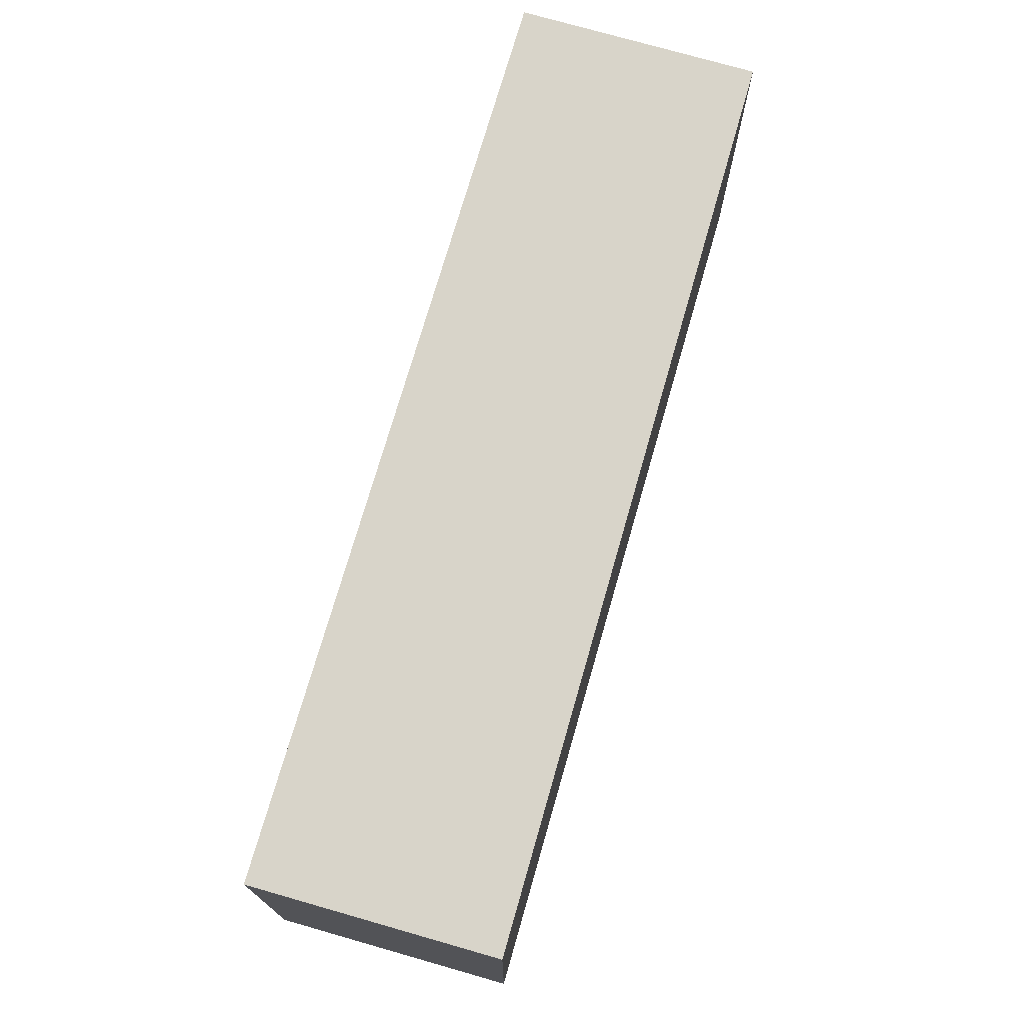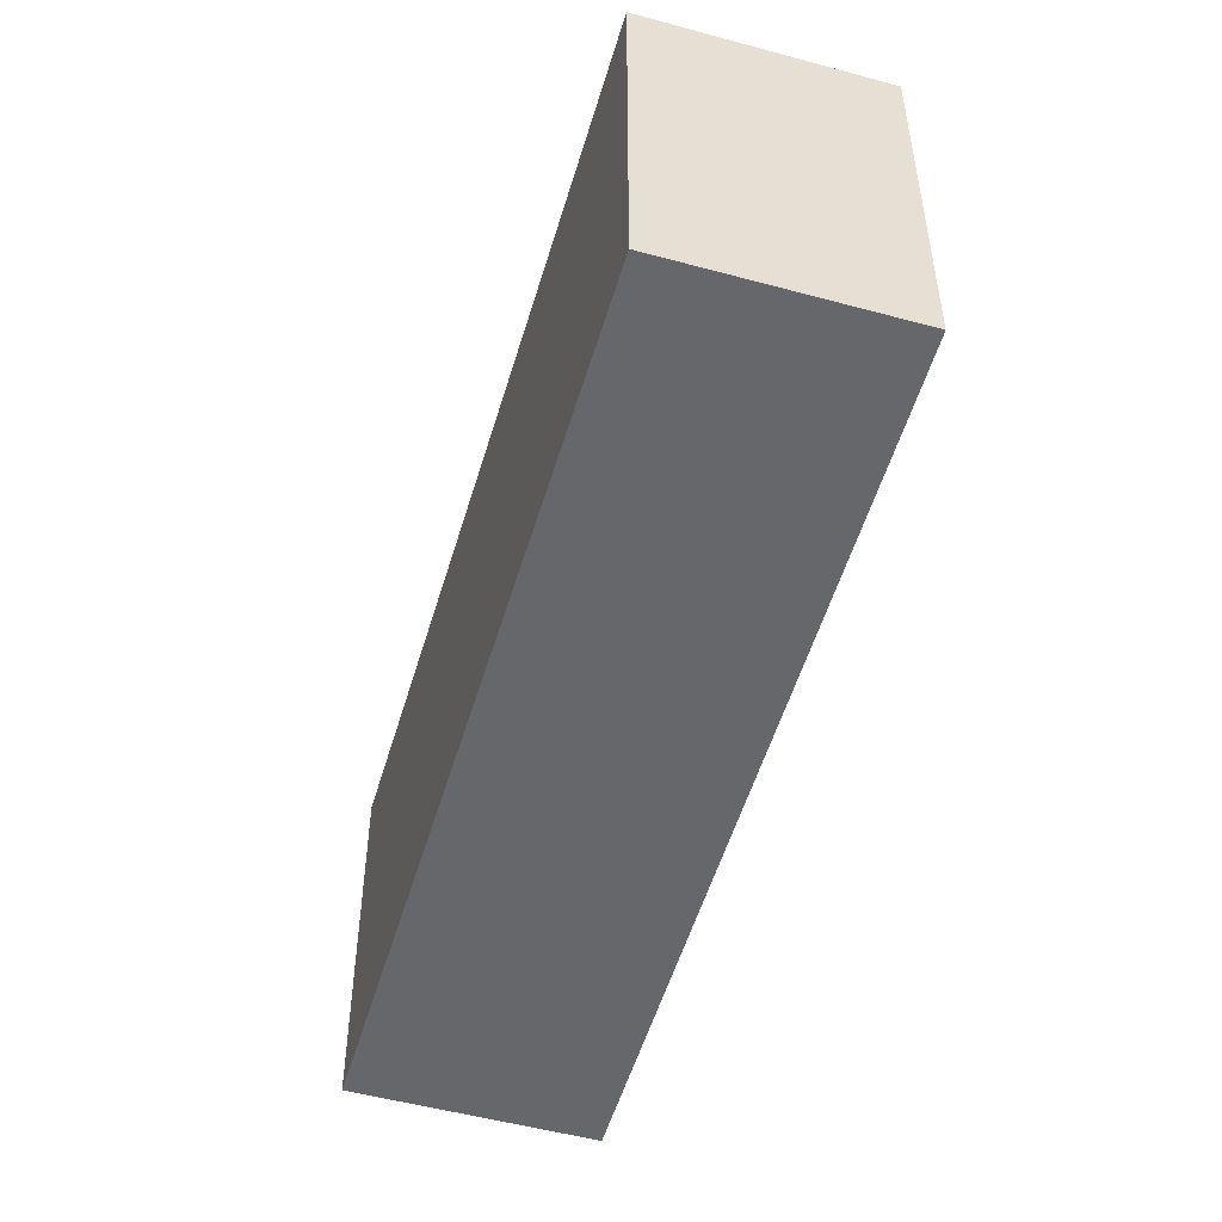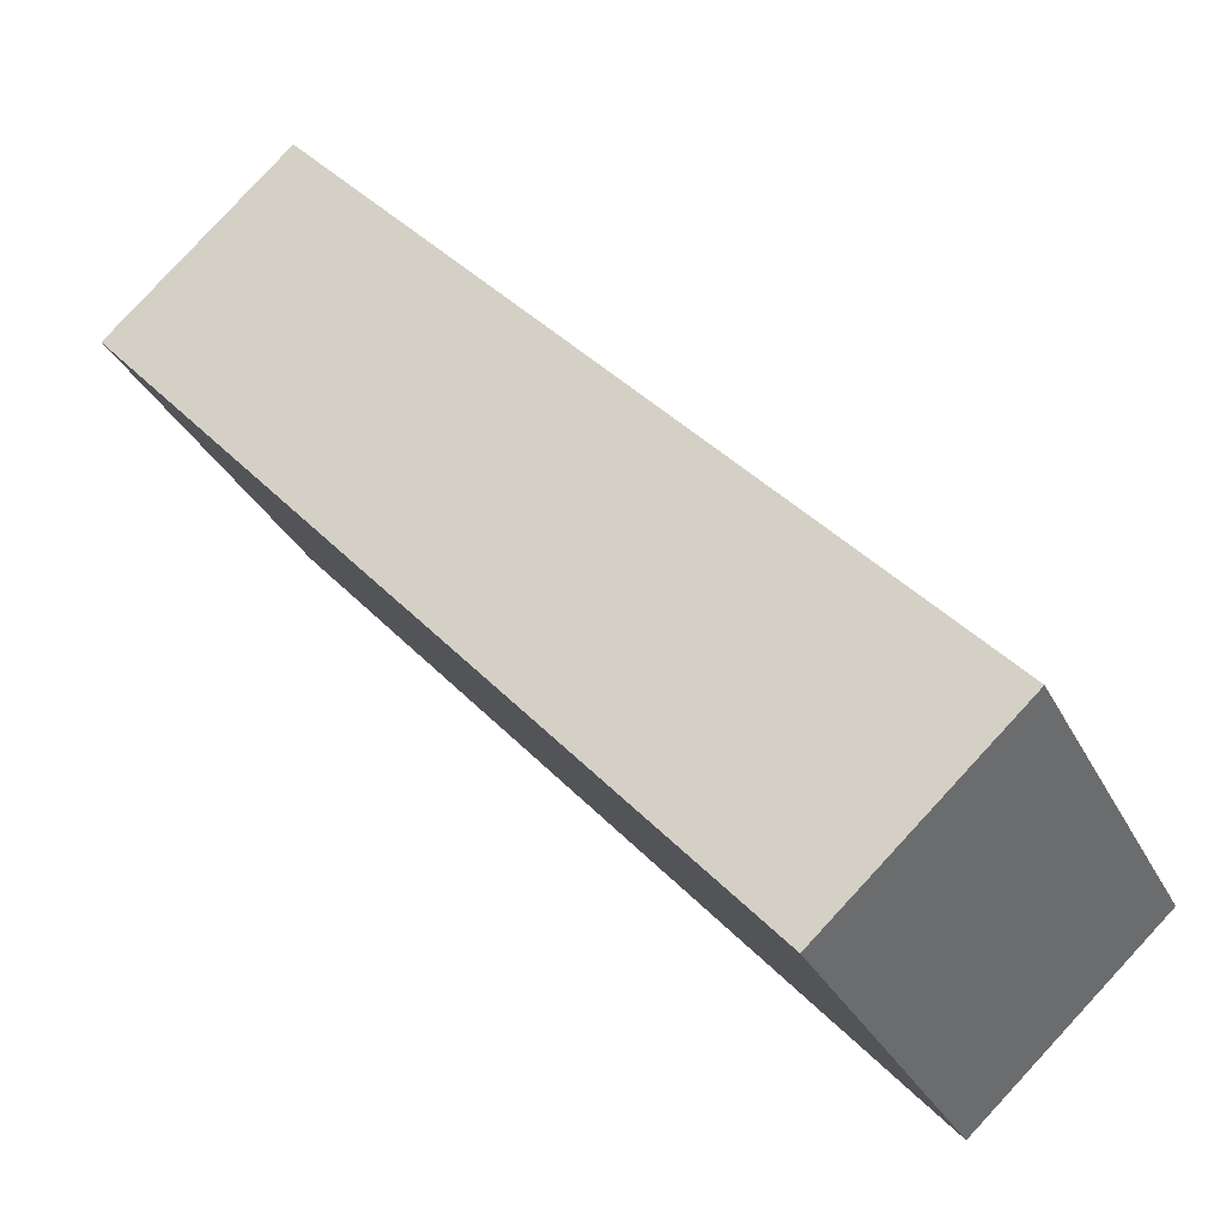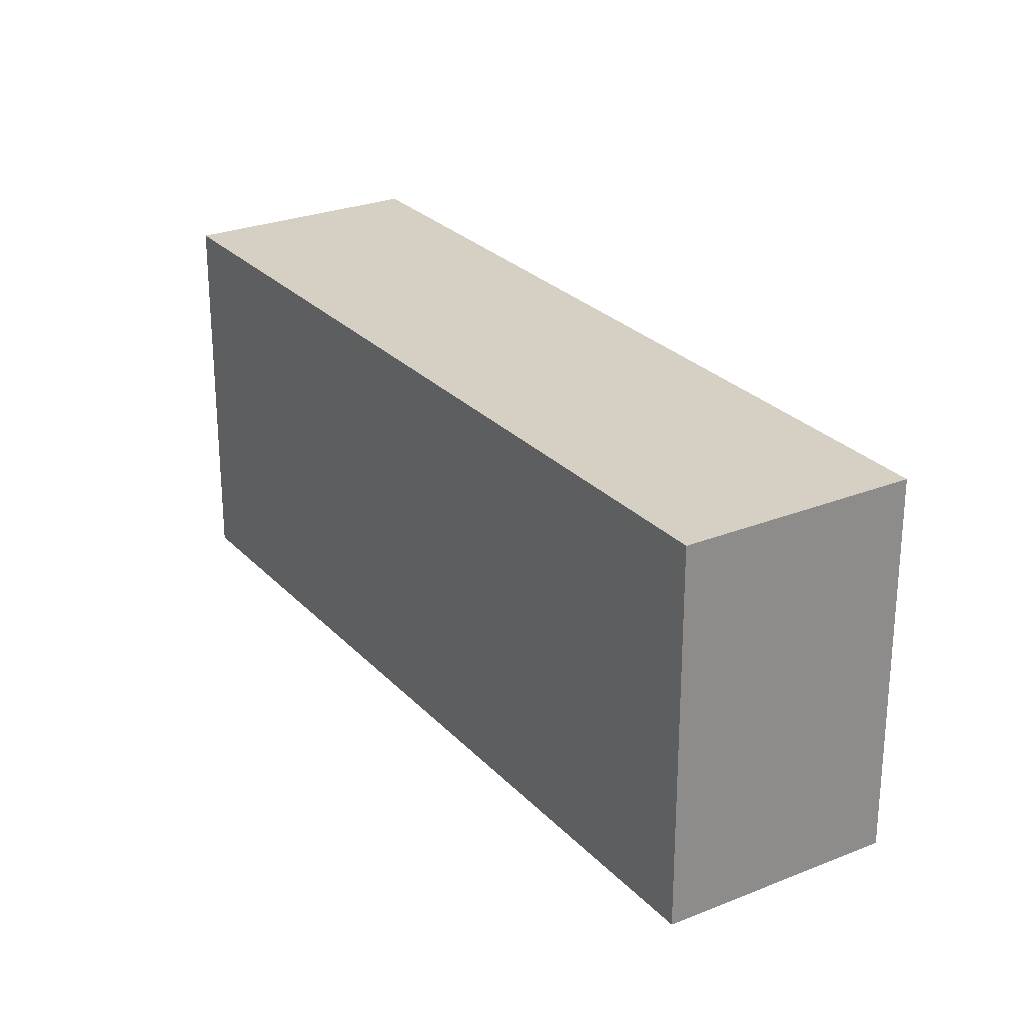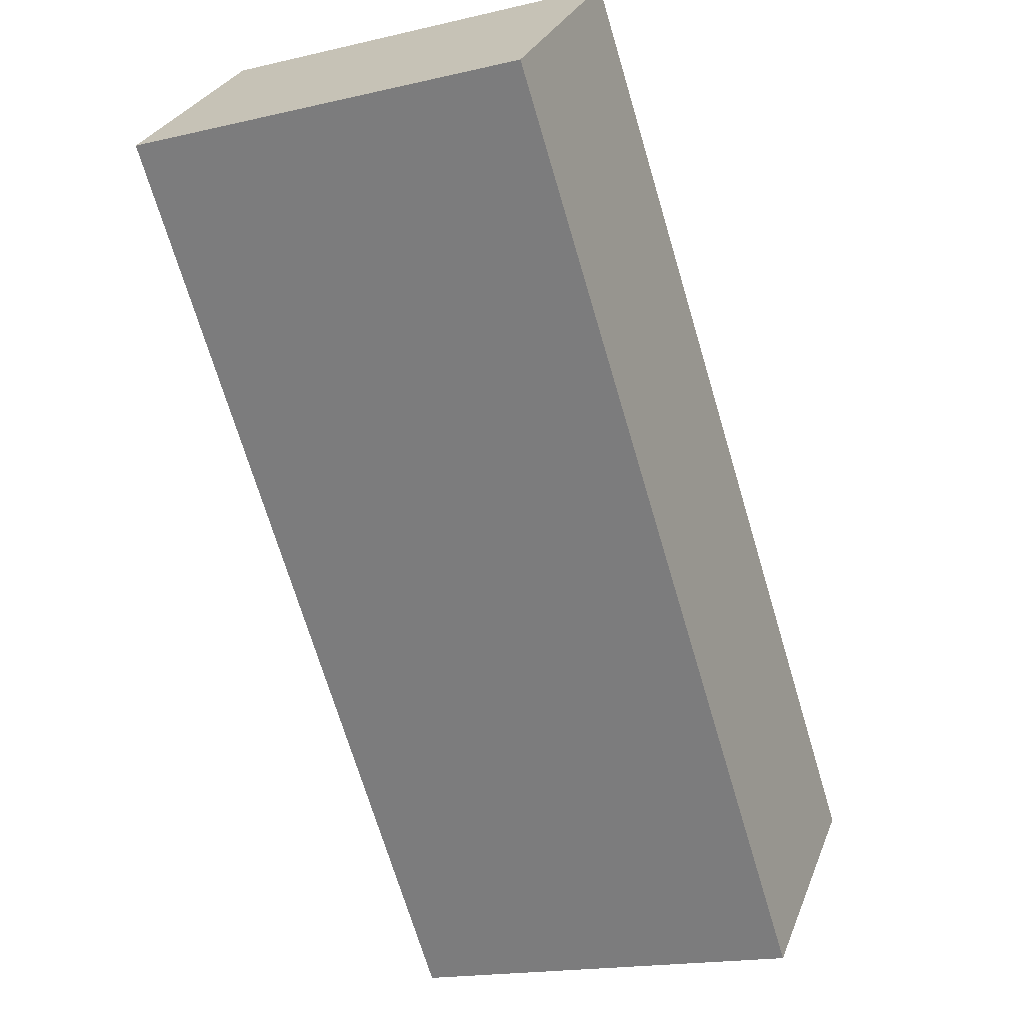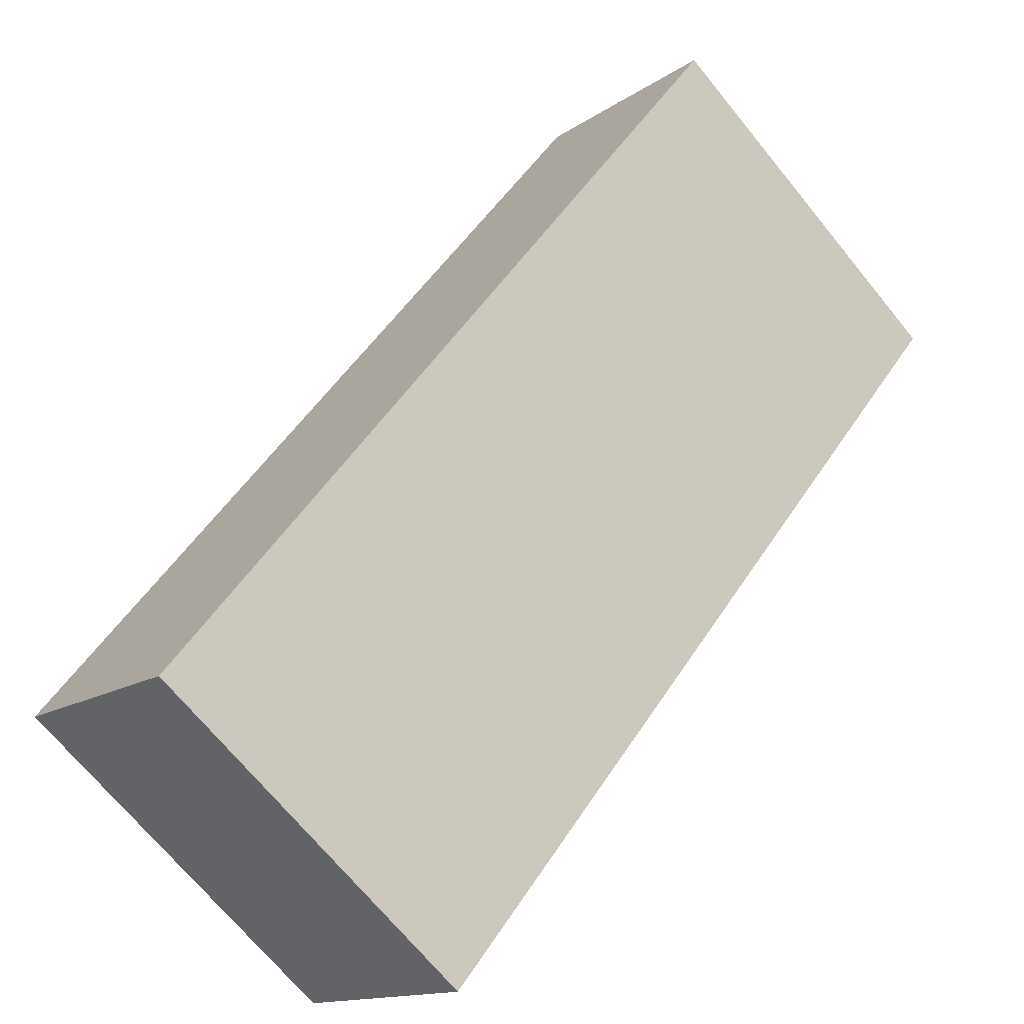
<metadata>
{"format":"obj","ext":"obj","renderer":"f3d","projection":"perspective","resolution":1024,"background":"white","views":[{"elev":75.0,"azim":-121.5,"up":"+Y"},{"elev":-52.1,"azim":26.2,"up":"+Y"},{"elev":-30.8,"azim":-157.2,"up":"+Z"},{"elev":26.2,"azim":10.1,"up":"+Y"},{"elev":-17.8,"azim":114.8,"up":"+Z"},{"elev":-69.8,"azim":39.2,"up":"+Z"}]}
</metadata>
<code>
v  5.359 2.581 3.451
v  0 2.581 1.58e-16
v  4.169 2.581 4.543
v  1.222 2.581 -1.121
v  4.169 -2.782e-16 4.543
v  5.359 -2.113e-16 3.451
v  1.222 6.864e-17 -1.121
v  0 0 0
g defaultobject
f 1 2 3
f 2 1 4
f 5 1 3
f 1 5 6
f 6 4 1
f 4 6 7
f 7 2 4
f 2 7 8
f 8 3 2
f 3 8 5
f 5 7 6
f 7 5 8

</code>
